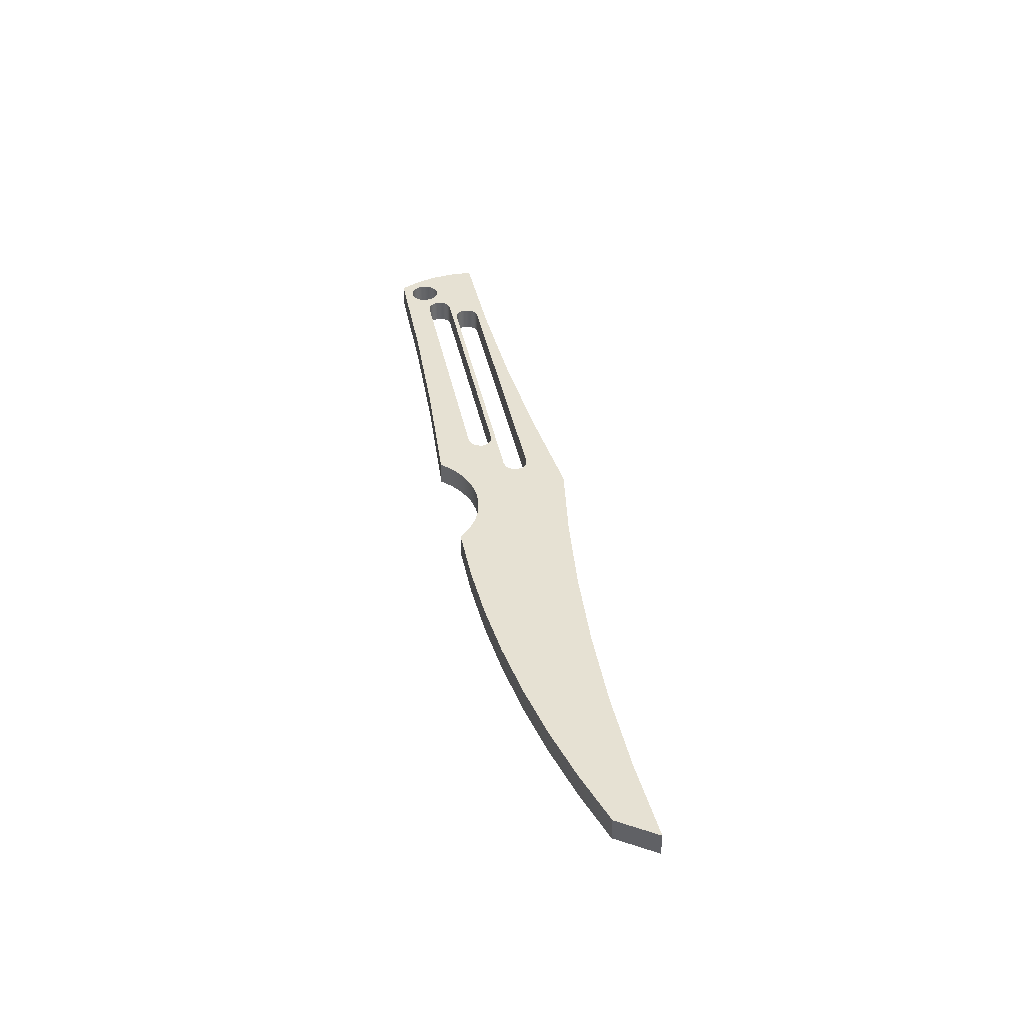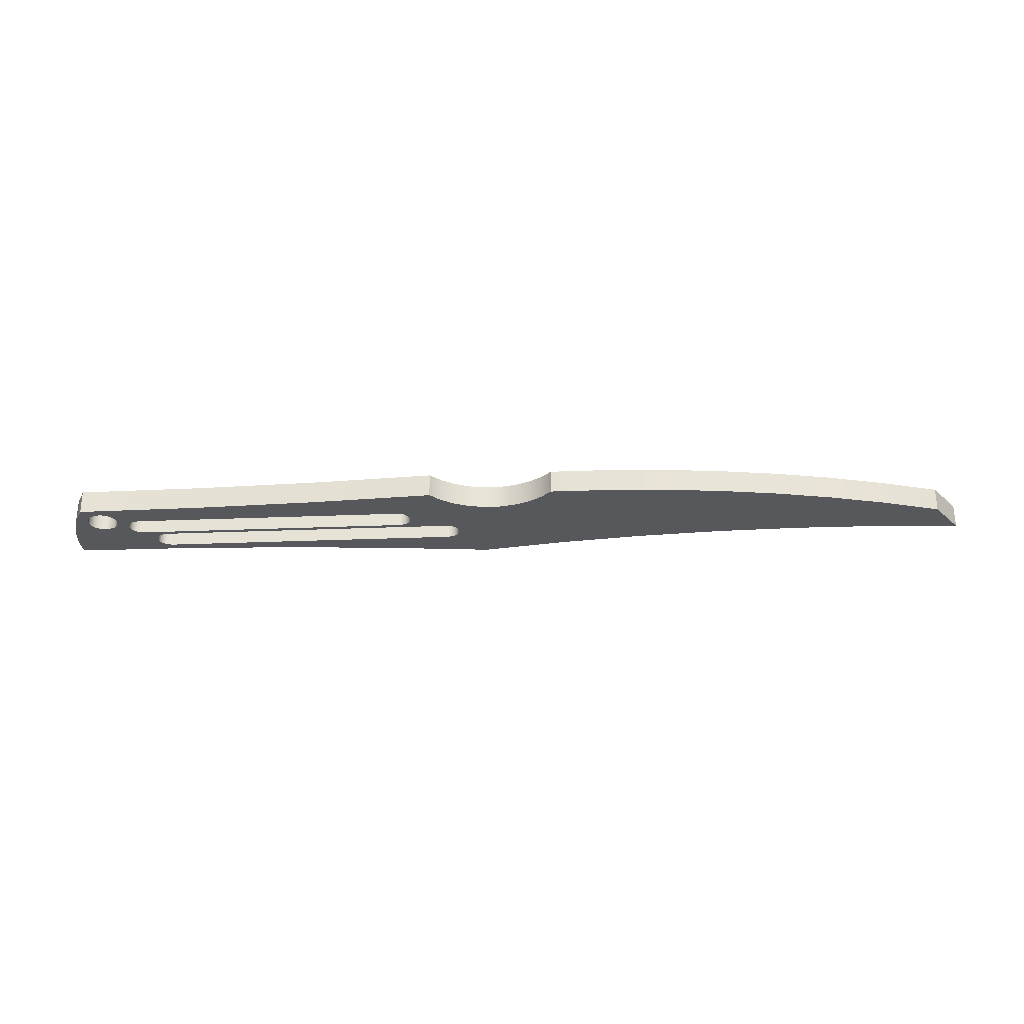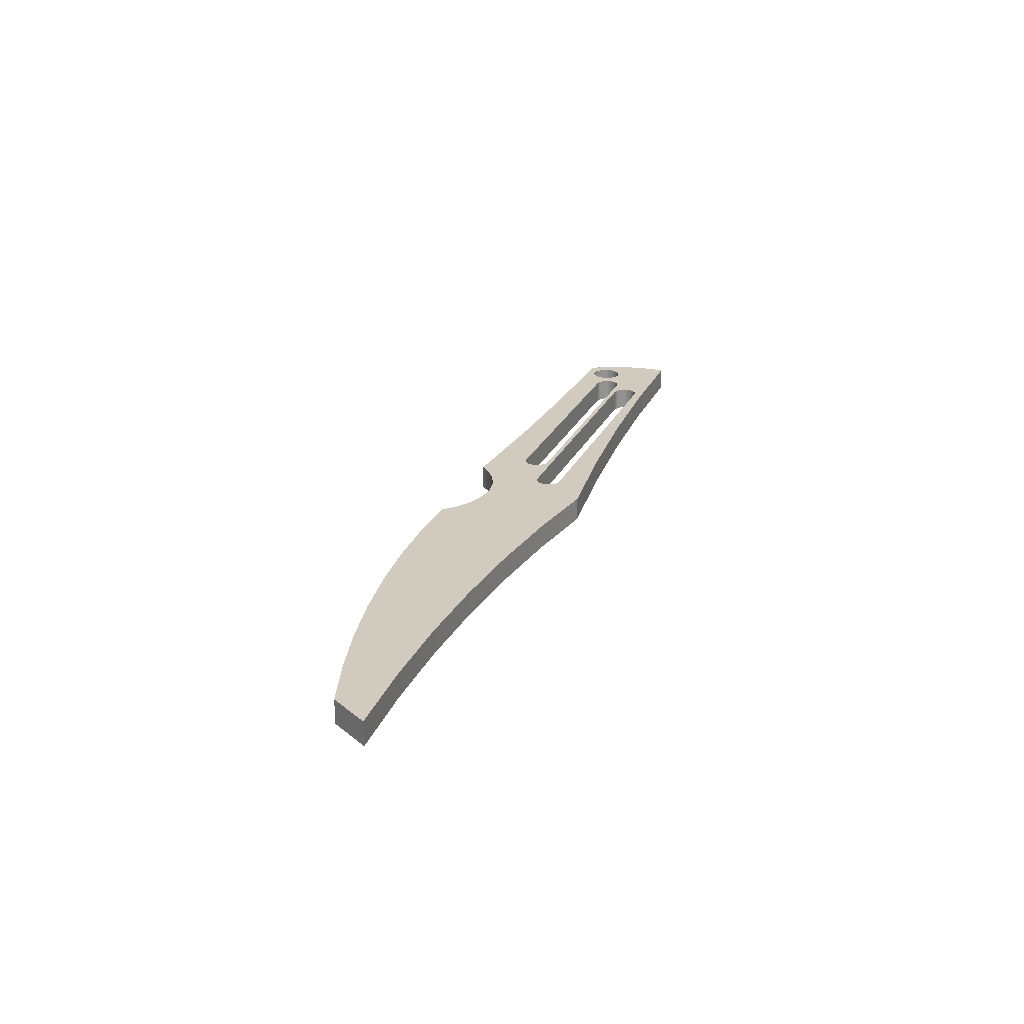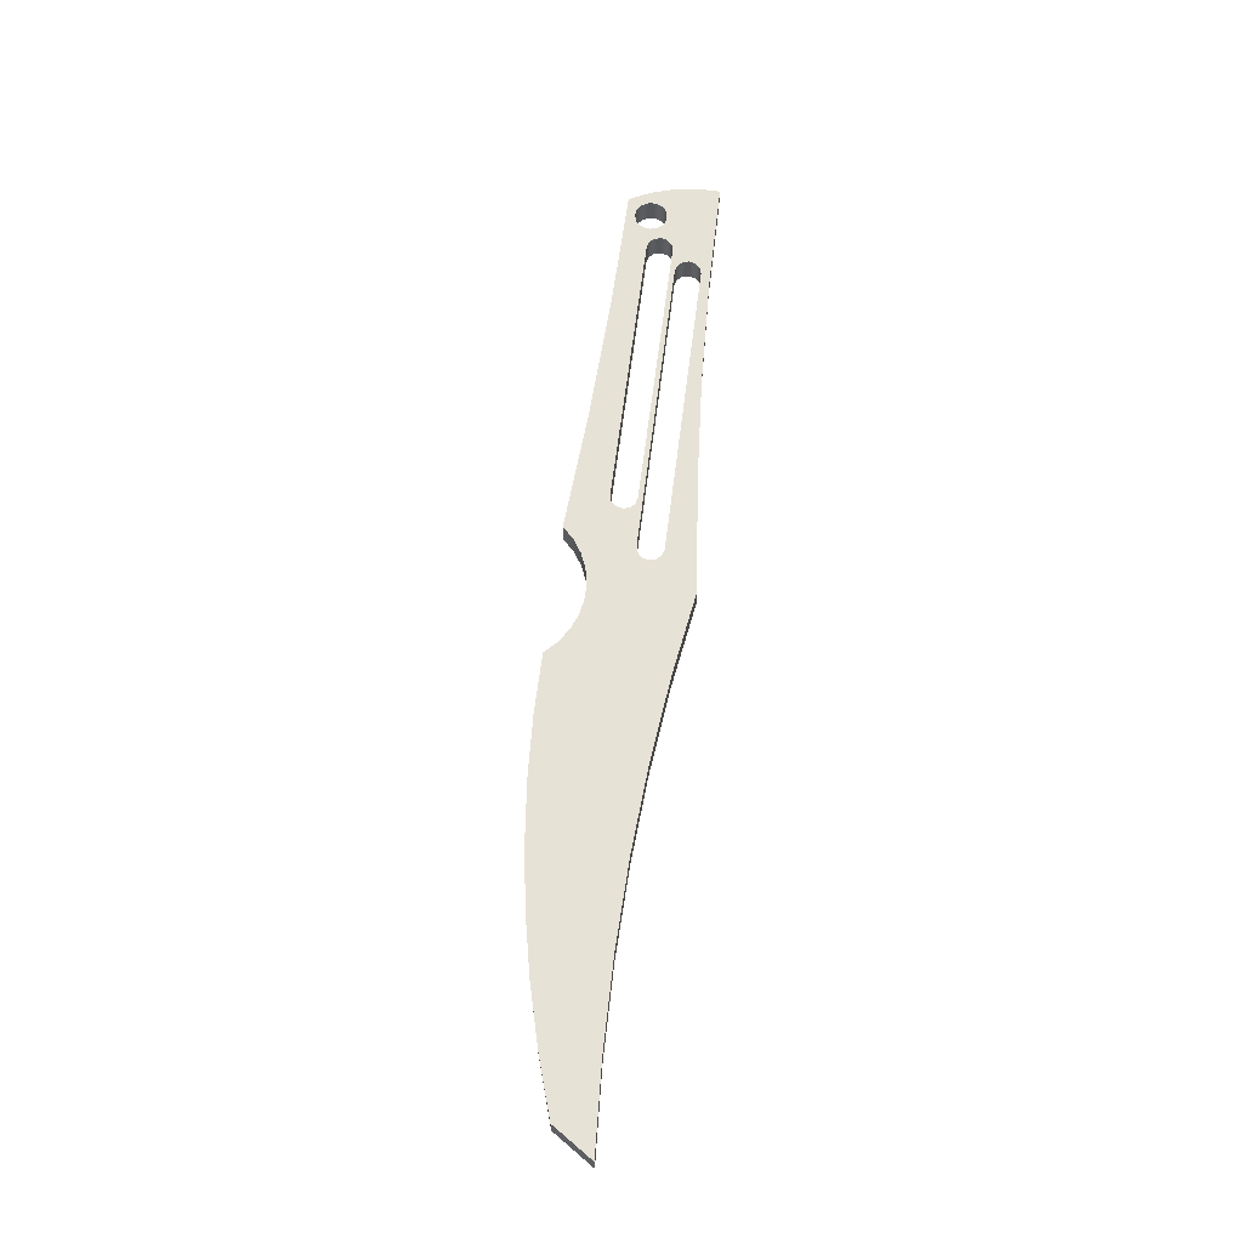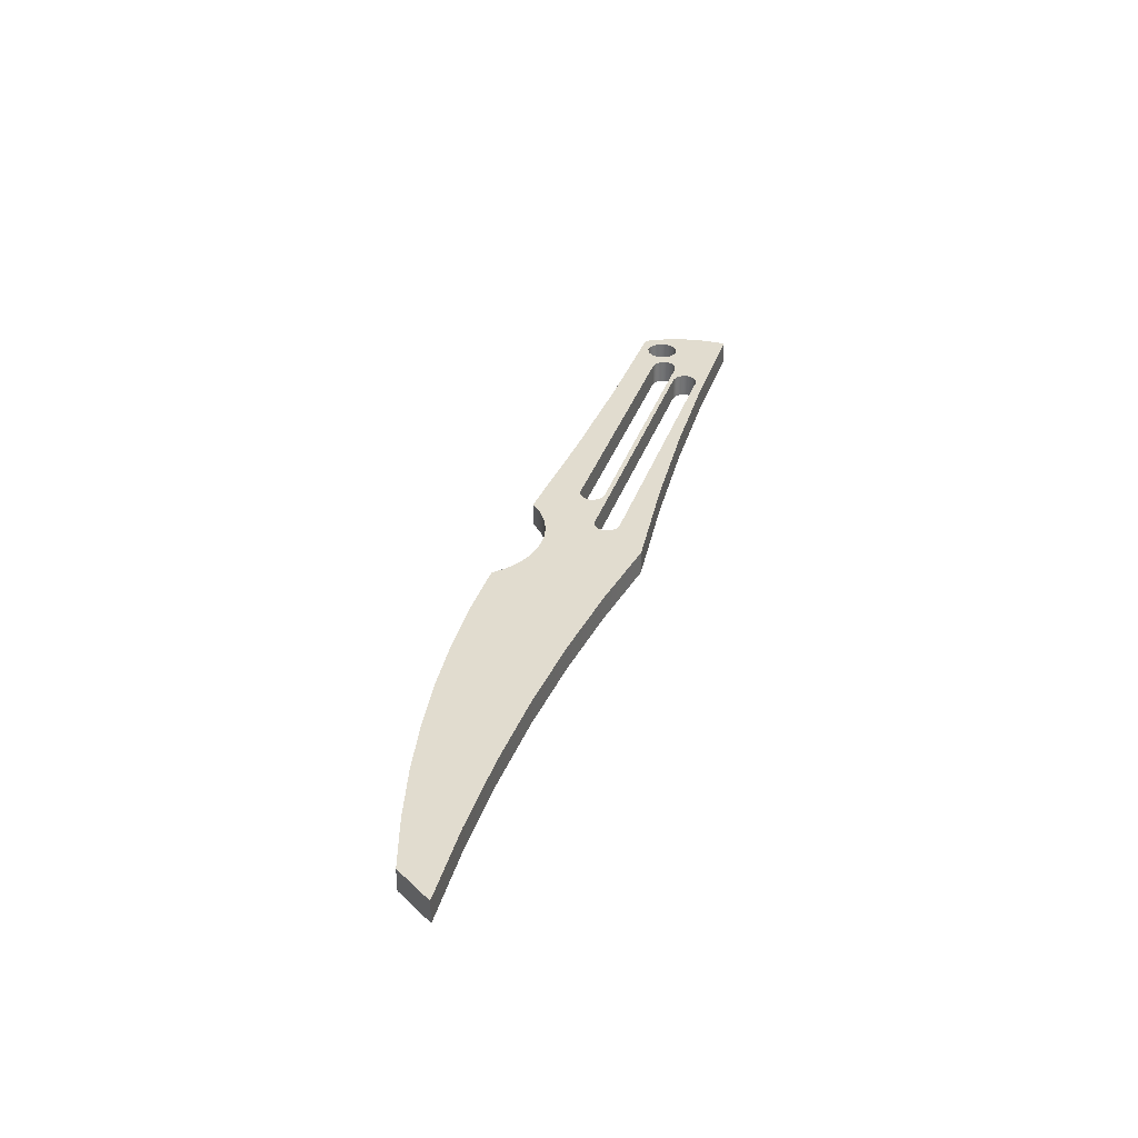
<metadata>
{"format":"obj","ext":"obj","renderer":"f3d","projection":"perspective","resolution":1024,"background":"white","views":[{"elev":38.9,"azim":-101.2,"up":"+Y"},{"elev":-28.6,"azim":-176.5,"up":"+Y"},{"elev":23.5,"azim":-70.5,"up":"+Y"},{"elev":63.0,"azim":-82.9,"up":"+Y"},{"elev":34.4,"azim":-72.6,"up":"+Y"}]}
</metadata>
<code>
v 7.366 0 -0.762
v 1.778 0 -0.762
v 1.778 0.475 -0.762
v 7.366 0.475 -0.762
v 7.366 0 -1.27
v 7.493 0 -1.236
v 7.586 0 -1.143
v 7.62 0 -1.016
v 7.586 0 -0.889
v 7.493 0 -0.796
v 7.366 0 -0.762
v 7.366 0.475 -0.762
v 7.493 0.475 -0.796
v 7.586 0.475 -0.889
v 7.62 0.475 -1.016
v 7.586 0.475 -1.143
v 7.493 0.475 -1.236
v 7.366 0.475 -1.27
v 1.778 0 -1.27
v 7.366 0 -1.27
v 7.366 0.475 -1.27
v 1.778 0.475 -1.27
v 1.778 0 -0.762
v 1.651 0 -0.796
v 1.558 0 -0.889
v 1.524 0 -1.016
v 1.558 0 -1.143
v 1.651 0 -1.236
v 1.778 0 -1.27
v 1.778 0.475 -1.27
v 1.651 0.475 -1.236
v 1.558 0.475 -1.143
v 1.524 0.475 -1.016
v 1.558 0.475 -0.889
v 1.651 0.475 -0.796
v 1.778 0.475 -0.762
v 7.811 0.475 -1.27
v 7.847 0.475 -1.122
v 7.948 0.475 -1.009
v 8.09 0.475 -0.9548
v 8.241 0.475 -0.9731
v 8.366 0.475 -1.059
v 8.436 0.475 -1.194
v 8.436 0.475 -1.346
v 8.366 0.475 -1.481
v 8.241 0.475 -1.567
v 8.09 0.475 -1.585
v 7.948 0.475 -1.531
v 7.847 0.475 -1.418
v 7.811 0 -1.27
v 7.847 0 -1.418
v 7.948 0 -1.531
v 8.09 0 -1.585
v 8.241 0 -1.567
v 8.366 0 -1.481
v 8.436 0 -1.346
v 8.436 0 -1.194
v 8.366 0 -1.059
v 8.241 0 -0.9731
v 8.09 0 -0.9548
v 7.948 0 -1.009
v 7.847 0 -1.122
v 7.811 0.475 -1.27
v 7.811 0 -1.27
v 6.879 0 -0.1578
v 0.7825 0 -0.1578
v 0.7825 0.475 -0.1578
v 6.879 0.475 -0.1578
v 6.879 0 -0.6658
v 7.006 0 -0.6318
v 7.099 0 -0.5388
v 7.133 0 -0.4118
v 7.099 0 -0.2848
v 7.006 0 -0.1918
v 6.879 0 -0.1578
v 6.879 0.475 -0.1578
v 7.006 0.475 -0.1918
v 7.099 0.475 -0.2848
v 7.133 0.475 -0.4118
v 7.099 0.475 -0.5388
v 7.006 0.475 -0.6318
v 6.879 0.475 -0.6658
v 0.7825 0 -0.6658
v 6.879 0 -0.6658
v 6.879 0.475 -0.6658
v 0.7825 0.475 -0.6658
v 0.7825 0 -0.1578
v 0.6555 0 -0.1918
v 0.5626 0 -0.2848
v 0.5285 0 -0.4118
v 0.5626 0 -0.5388
v 0.6555 0 -0.6318
v 0.7825 0 -0.6658
v 0.7825 0.475 -0.6658
v 0.6555 0.475 -0.6318
v 0.5626 0.475 -0.5388
v 0.5285 0.475 -0.4118
v 0.5626 0.475 -0.2848
v 0.6555 0.475 -0.1918
v 0.7825 0.475 -0.1578
v -10.16 0 1.554e-15
v -8.463 0 -0.09118
v -6.763 0 -0.1119
v -5.064 0 -0.06227
v -3.369 0 0.05777
v -1.68 0 0.248
v 1.776e-14 0 0.508
v 1.776e-14 0.475 0.508
v -1.68 0.475 0.248
v -3.369 0.475 0.05777
v -5.064 0.475 -0.06227
v -6.763 0.475 -0.1119
v -8.463 0.475 -0.09118
v -10.16 0.475 1.554e-15
v -9.652 0 -0.762
v -10.16 0 1.554e-15
v -10.16 0.475 1.554e-15
v -9.652 0.475 -0.762
v -1.524 0 -2.032
v -2.705 0 -2.028
v -3.885 0 -1.964
v -5.06 0 -1.841
v -6.227 0 -1.658
v -7.383 0 -1.417
v -8.526 0 -1.118
v -9.652 0 -0.762
v -9.652 0.475 -0.762
v -8.526 0.475 -1.118
v -7.383 0.475 -1.417
v -6.227 0.475 -1.658
v -5.06 0.475 -1.841
v -3.885 0.475 -1.964
v -2.705 0.475 -2.028
v -1.524 0.475 -2.032
v 1.016 0 -2.032
v 0.786 0 -1.809
v 0.5176 0 -1.634
v 0.2207 0 -1.514
v -0.09381 0 -1.452
v -0.4142 0 -1.452
v -0.7287 0 -1.514
v -1.026 0 -1.634
v -1.294 0 -1.809
v -1.524 0 -2.032
v -1.524 0.475 -2.032
v -1.294 0.475 -1.809
v -1.026 0.475 -1.634
v -0.7287 0.475 -1.514
v -0.4142 0.475 -1.452
v -0.09381 0.475 -1.452
v 0.2207 0.475 -1.514
v 0.5176 0.475 -1.634
v 0.786 0.475 -1.809
v 1.016 0.475 -2.032
v 8.481 0 -1.757
v 5.991 0 -1.786
v 3.502 0 -1.877
v 1.016 0 -2.032
v 1.016 0.475 -2.032
v 3.502 0.475 -1.877
v 5.991 0.475 -1.786
v 8.481 0.475 -1.757
v 8.89 0 0
v 8.894 0 -0.4581
v 8.826 0 -0.9111
v 8.687 0 -1.348
v 8.481 0 -1.757
v 8.481 0.475 -1.757
v 8.687 0.475 -1.348
v 8.826 0.475 -0.9111
v 8.894 0.475 -0.4581
v 8.89 0.475 0
v 1.776e-14 0 0.508
v 2.215 0 0.277
v 4.437 0 0.1152
v 6.663 0 0.02287
v 8.89 0 0
v 8.89 0.475 0
v 6.663 0.475 0.02287
v 4.437 0.475 0.1152
v 2.215 0.475 0.277
v 1.776e-14 0.475 0.508
v 0.7825 0.475 -0.1578
v 0.6555 0.475 -0.1918
v 0.5626 0.475 -0.2848
v 0.5285 0.475 -0.4118
v 0.5626 0.475 -0.5388
v 0.6555 0.475 -0.6318
v 0.7825 0.475 -0.6658
v 6.879 0.475 -0.6658
v 7.006 0.475 -0.6318
v 7.099 0.475 -0.5388
v 7.133 0.475 -0.4118
v 7.099 0.475 -0.2848
v 7.006 0.475 -0.1918
v 6.879 0.475 -0.1578
v 7.811 0.475 -1.27
v 7.847 0.475 -1.418
v 7.948 0.475 -1.531
v 8.09 0.475 -1.585
v 8.241 0.475 -1.567
v 8.366 0.475 -1.481
v 8.436 0.475 -1.346
v 8.436 0.475 -1.194
v 8.366 0.475 -1.059
v 8.241 0.475 -0.9731
v 8.09 0.475 -0.9548
v 7.948 0.475 -1.009
v 7.847 0.475 -1.122
v 1.778 0.475 -0.762
v 1.651 0.475 -0.796
v 1.558 0.475 -0.889
v 1.524 0.475 -1.016
v 1.558 0.475 -1.143
v 1.651 0.475 -1.236
v 1.778 0.475 -1.27
v 7.366 0.475 -1.27
v 7.493 0.475 -1.236
v 7.586 0.475 -1.143
v 7.62 0.475 -1.016
v 7.586 0.475 -0.889
v 7.493 0.475 -0.796
v 7.366 0.475 -0.762
v 1.776e-14 0.475 0.508
v 2.215 0.475 0.277
v 4.437 0.475 0.1152
v 6.663 0.475 0.02287
v 8.89 0.475 0
v 8.894 0.475 -0.4581
v 8.826 0.475 -0.9111
v 8.687 0.475 -1.348
v 8.481 0.475 -1.757
v 5.991 0.475 -1.786
v 3.502 0.475 -1.877
v 1.016 0.475 -2.032
v 0.786 0.475 -1.809
v 0.5176 0.475 -1.634
v 0.2207 0.475 -1.514
v -0.09381 0.475 -1.452
v -0.4142 0.475 -1.452
v -0.7287 0.475 -1.514
v -1.026 0.475 -1.634
v -1.294 0.475 -1.809
v -1.524 0.475 -2.032
v -2.705 0.475 -2.028
v -3.885 0.475 -1.964
v -5.06 0.475 -1.841
v -6.227 0.475 -1.658
v -7.383 0.475 -1.417
v -8.526 0.475 -1.118
v -9.652 0.475 -0.762
v -10.16 0.475 1.554e-15
v -8.463 0.475 -0.09118
v -6.763 0.475 -0.1119
v -5.064 0.475 -0.06227
v -3.369 0.475 0.05777
v -1.68 0.475 0.248
v 0.7825 0 -0.6658
v 0.6555 0 -0.6318
v 0.5626 0 -0.5388
v 0.5285 0 -0.4118
v 0.5626 0 -0.2848
v 0.6555 0 -0.1918
v 0.7825 0 -0.1578
v 6.879 0 -0.1578
v 7.006 0 -0.1918
v 7.099 0 -0.2848
v 7.133 0 -0.4118
v 7.099 0 -0.5388
v 7.006 0 -0.6318
v 6.879 0 -0.6658
v 7.811 0 -1.27
v 7.847 0 -1.122
v 7.948 0 -1.009
v 8.09 0 -0.9548
v 8.241 0 -0.9731
v 8.366 0 -1.059
v 8.436 0 -1.194
v 8.436 0 -1.346
v 8.366 0 -1.481
v 8.241 0 -1.567
v 8.09 0 -1.585
v 7.948 0 -1.531
v 7.847 0 -1.418
v 1.778 0 -1.27
v 1.651 0 -1.236
v 1.558 0 -1.143
v 1.524 0 -1.016
v 1.558 0 -0.889
v 1.651 0 -0.796
v 1.778 0 -0.762
v 7.366 0 -0.762
v 7.493 0 -0.796
v 7.586 0 -0.889
v 7.62 0 -1.016
v 7.586 0 -1.143
v 7.493 0 -1.236
v 7.366 0 -1.27
v 8.89 0 0
v 6.663 0 0.02287
v 4.437 0 0.1152
v 2.215 0 0.277
v 1.776e-14 0 0.508
v -1.68 0 0.248
v -3.369 0 0.05777
v -5.064 0 -0.06227
v -6.763 0 -0.1119
v -8.463 0 -0.09118
v -10.16 0 1.554e-15
v -9.652 0 -0.762
v -8.526 0 -1.118
v -7.383 0 -1.417
v -6.227 0 -1.658
v -5.06 0 -1.841
v -3.885 0 -1.964
v -2.705 0 -2.028
v -1.524 0 -2.032
v -1.294 0 -1.809
v -1.026 0 -1.634
v -0.7287 0 -1.514
v -0.4142 0 -1.452
v -0.09381 0 -1.452
v 0.2207 0 -1.514
v 0.5176 0 -1.634
v 0.786 0 -1.809
v 1.016 0 -2.032
v 3.502 0 -1.877
v 5.991 0 -1.786
v 8.481 0 -1.757
v 8.687 0 -1.348
v 8.826 0 -0.9111
v 8.894 0 -0.4581
g 86633e64-e308-11ea-9c57-54bf646e7e1f
f 1 2 4
f 4 2 3
g 86636578-e308-11ea-8c89-54bf646e7e1f
f 18 5 17
f 17 5 6
f 17 6 16
f 16 6 7
f 16 7 15
f 15 7 8
f 15 8 14
f 14 8 9
f 14 9 13
f 13 9 10
f 13 10 12
f 12 10 11
g 86638c86-e308-11ea-850a-54bf646e7e1f
f 19 20 22
f 22 20 21
g 8663b392-e308-11ea-a9c8-54bf646e7e1f
f 36 23 35
f 35 23 24
f 35 24 34
f 34 24 25
f 34 25 33
f 33 25 26
f 33 26 32
f 32 26 27
f 32 27 31
f 31 27 28
f 31 28 30
f 30 28 29
g 866401ae-e308-11ea-abbd-54bf646e7e1f
f 38 62 37
f 37 62 64
f 63 50 49
f 49 50 51
f 49 51 48
f 48 51 52
f 48 52 47
f 47 52 53
f 47 53 46
f 46 53 54
f 46 54 45
f 45 54 55
f 45 55 44
f 44 55 56
f 44 56 43
f 43 56 57
f 43 57 42
f 42 57 58
f 42 58 41
f 41 58 59
f 41 59 40
f 40 59 60
f 40 60 39
f 39 60 61
f 39 61 38
f 38 61 62
g 866476d8-e308-11ea-b9ea-54bf646e7e1f
f 65 66 68
f 68 66 67
g 8664c4f8-e308-11ea-b3c1-54bf646e7e1f
f 82 69 81
f 81 69 70
f 81 70 80
f 80 70 71
f 80 71 79
f 79 71 72
f 79 72 78
f 78 72 73
f 78 73 77
f 77 73 74
f 77 74 76
f 76 74 75
g 8664ec0a-e308-11ea-907a-54bf646e7e1f
f 83 84 86
f 86 84 85
g 86653a1c-e308-11ea-9211-54bf646e7e1f
f 100 87 99
f 99 87 88
f 99 88 98
f 98 88 89
f 98 89 97
f 97 89 90
f 97 90 96
f 96 90 91
f 96 91 95
f 95 91 92
f 95 92 94
f 94 92 93
g 8665af4c-e308-11ea-b29e-54bf646e7e1f
f 114 101 113
f 113 101 102
f 113 102 112
f 112 102 103
f 112 103 111
f 111 103 104
f 111 104 110
f 110 104 105
f 110 105 109
f 109 105 106
f 109 106 108
f 108 106 107
g 8665fd6e-e308-11ea-98e6-54bf646e7e1f
f 115 116 118
f 118 116 117
g 86664b80-e308-11ea-8245-54bf646e7e1f
f 134 119 133
f 133 119 120
f 133 120 132
f 132 120 121
f 132 121 131
f 131 121 122
f 131 122 130
f 130 122 123
f 130 123 129
f 129 123 124
f 129 124 128
f 128 124 125
f 128 125 127
f 127 125 126
g 866699b0-e308-11ea-9670-54bf646e7e1f
f 154 135 153
f 153 135 136
f 153 136 152
f 152 136 137
f 152 137 151
f 151 137 138
f 151 138 150
f 150 138 139
f 150 139 149
f 149 139 140
f 149 140 148
f 148 140 141
f 148 141 147
f 147 141 142
f 147 142 146
f 146 142 143
f 146 143 145
f 145 143 144
g 86670ec2-e308-11ea-9c82-54bf646e7e1f
f 162 155 161
f 161 155 156
f 161 156 160
f 160 156 157
f 160 157 159
f 159 157 158
g 86675cee-e308-11ea-972e-54bf646e7e1f
f 172 163 171
f 171 163 164
f 171 164 170
f 170 164 165
f 170 165 169
f 169 165 166
f 169 166 168
f 168 166 167
g 8667d21c-e308-11ea-868d-54bf646e7e1f
f 182 173 181
f 181 173 174
f 181 174 180
f 180 174 175
f 180 175 179
f 179 175 176
f 179 176 178
f 178 176 177
g 86684730-e308-11ea-88a3-54bf646e7e1f
f 184 257 183
f 183 257 225
f 183 225 226
f 257 184 256
f 256 184 185
f 256 185 186
f 256 186 255
f 255 186 187
f 255 187 188
f 255 188 250
f 250 188 189
f 250 189 249
f 249 189 213
f 249 213 240
f 240 213 214
f 240 214 239
f 239 214 215
f 239 215 216
f 190 210 189
f 189 210 211
f 189 211 212
f 210 190 223
f 223 190 191
f 223 191 229
f 229 191 192
f 229 192 193
f 193 194 229
f 229 194 228
f 228 194 195
f 228 195 196
f 183 226 196
f 196 226 227
f 196 227 228
f 198 217 197
f 197 217 218
f 197 218 219
f 217 198 233
f 233 198 199
f 233 199 200
f 233 200 232
f 232 200 201
f 232 201 202
f 232 202 231
f 231 202 203
f 231 203 204
f 231 204 230
f 230 204 205
f 230 205 206
f 206 207 230
f 230 207 221
f 230 221 222
f 221 207 220
f 220 207 208
f 220 208 209
f 220 209 219
f 219 209 197
f 212 213 189
f 217 233 216
f 216 233 234
f 216 234 237
f 237 234 236
f 236 234 235
f 230 222 229
f 229 222 223
f 224 225 257
f 237 238 216
f 216 238 239
f 240 241 249
f 249 241 248
f 248 241 242
f 248 242 247
f 247 242 243
f 247 243 246
f 246 243 245
f 245 243 244
f 255 250 254
f 254 250 251
f 254 251 253
f 253 251 252
g 8668e376-e308-11ea-a7e3-54bf646e7e1f
f 259 311 258
f 258 311 312
f 258 312 288
f 288 312 321
f 288 321 287
f 287 321 322
f 287 322 286
f 286 322 285
f 285 322 323
f 285 323 324
f 311 259 306
f 306 259 260
f 306 260 261
f 306 261 305
f 305 261 262
f 305 262 263
f 305 263 304
f 304 263 264
f 304 264 302
f 302 264 301
f 301 264 265
f 301 265 300
f 300 265 299
f 299 265 266
f 299 266 267
f 299 267 332
f 332 267 268
f 332 268 269
f 269 270 332
f 332 270 292
f 332 292 293
f 270 271 292
f 292 271 291
f 291 271 258
f 291 258 290
f 290 258 289
f 289 258 288
f 273 296 272
f 272 296 297
f 272 297 298
f 296 273 295
f 295 273 274
f 295 274 275
f 276 331 275
f 275 331 294
f 275 294 295
f 276 277 331
f 331 277 278
f 331 278 330
f 330 278 279
f 330 279 280
f 330 280 329
f 329 280 281
f 329 281 282
f 329 282 328
f 328 282 283
f 328 283 284
f 328 284 298
f 298 284 272
f 332 293 331
f 331 293 294
f 298 285 328
f 328 285 327
f 327 285 324
f 327 324 325
f 302 303 304
f 306 307 311
f 311 307 310
f 310 307 308
f 310 308 309
f 321 312 320
f 320 312 313
f 320 313 319
f 319 313 314
f 319 314 318
f 318 314 315
f 318 315 316
f 316 317 318
f 325 326 327

</code>
